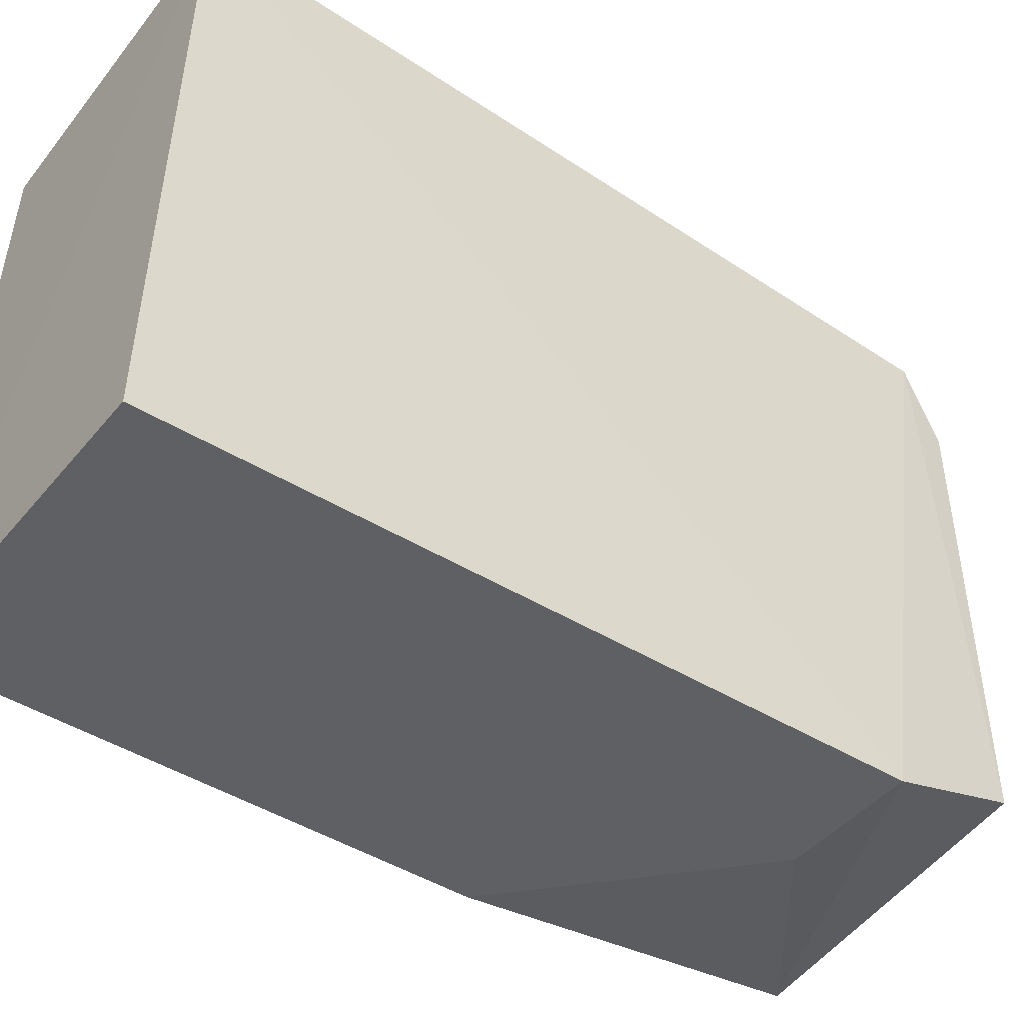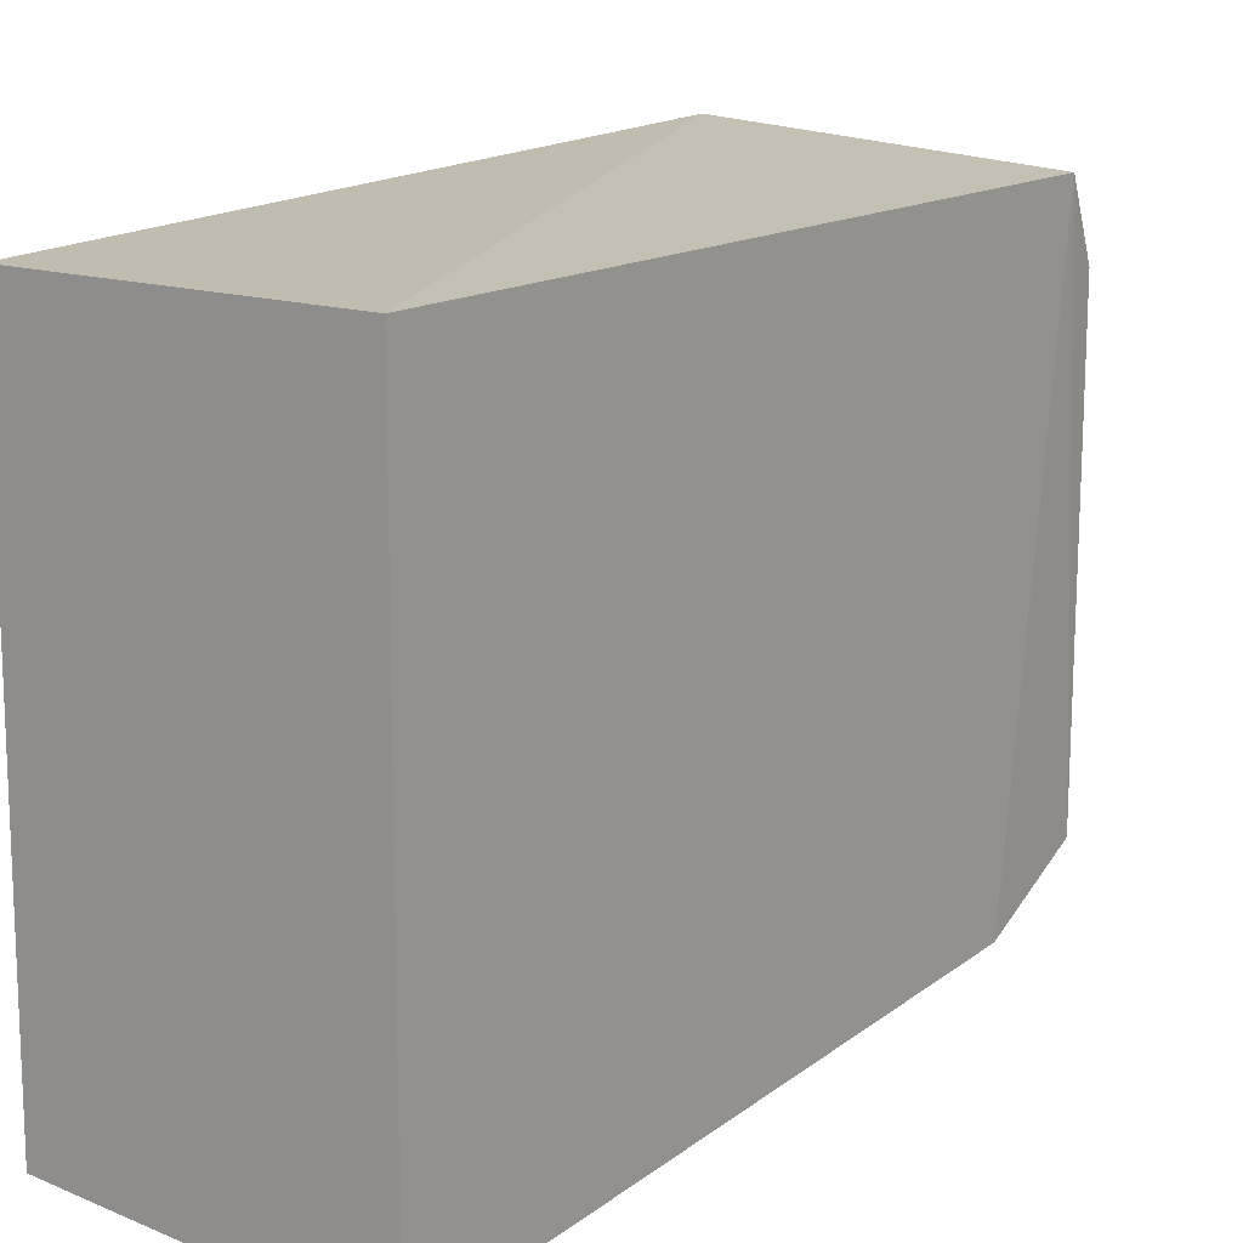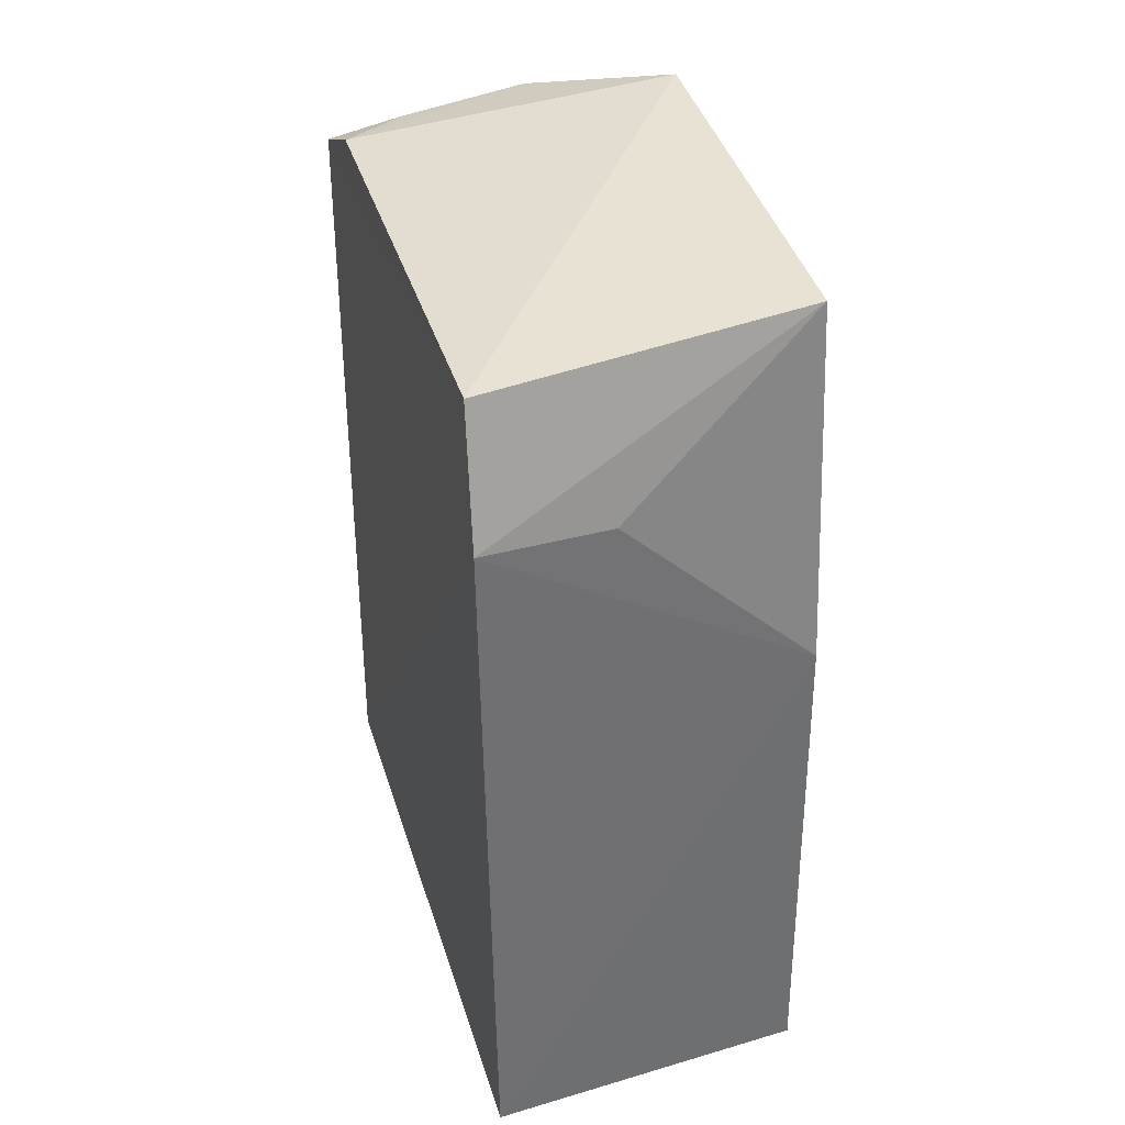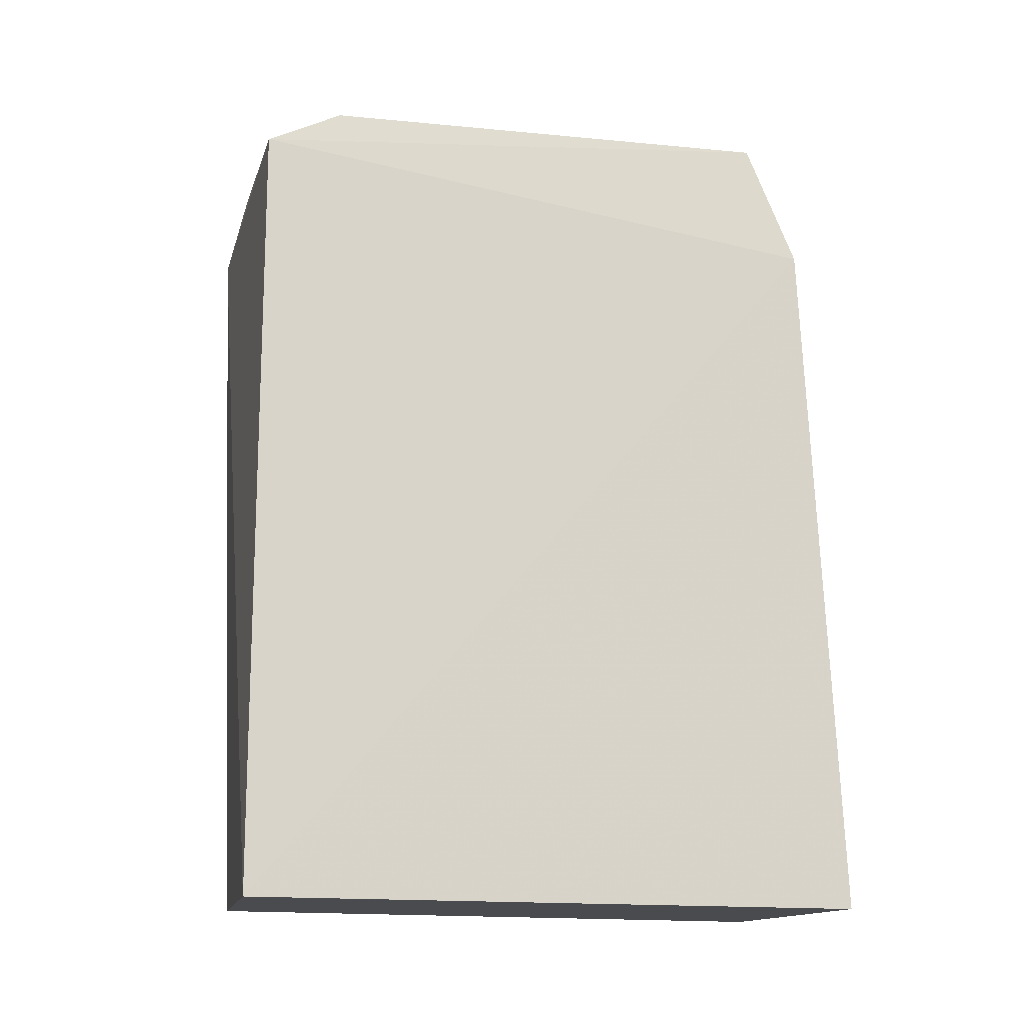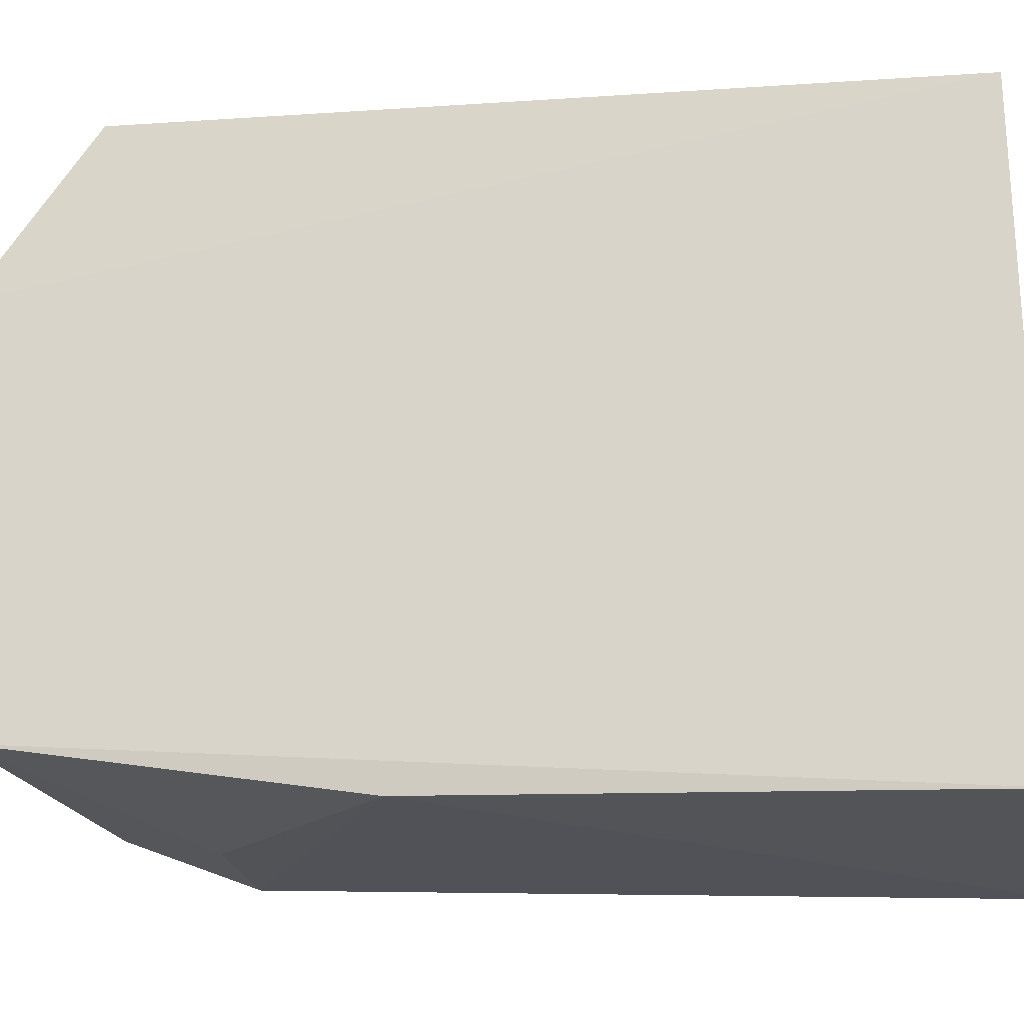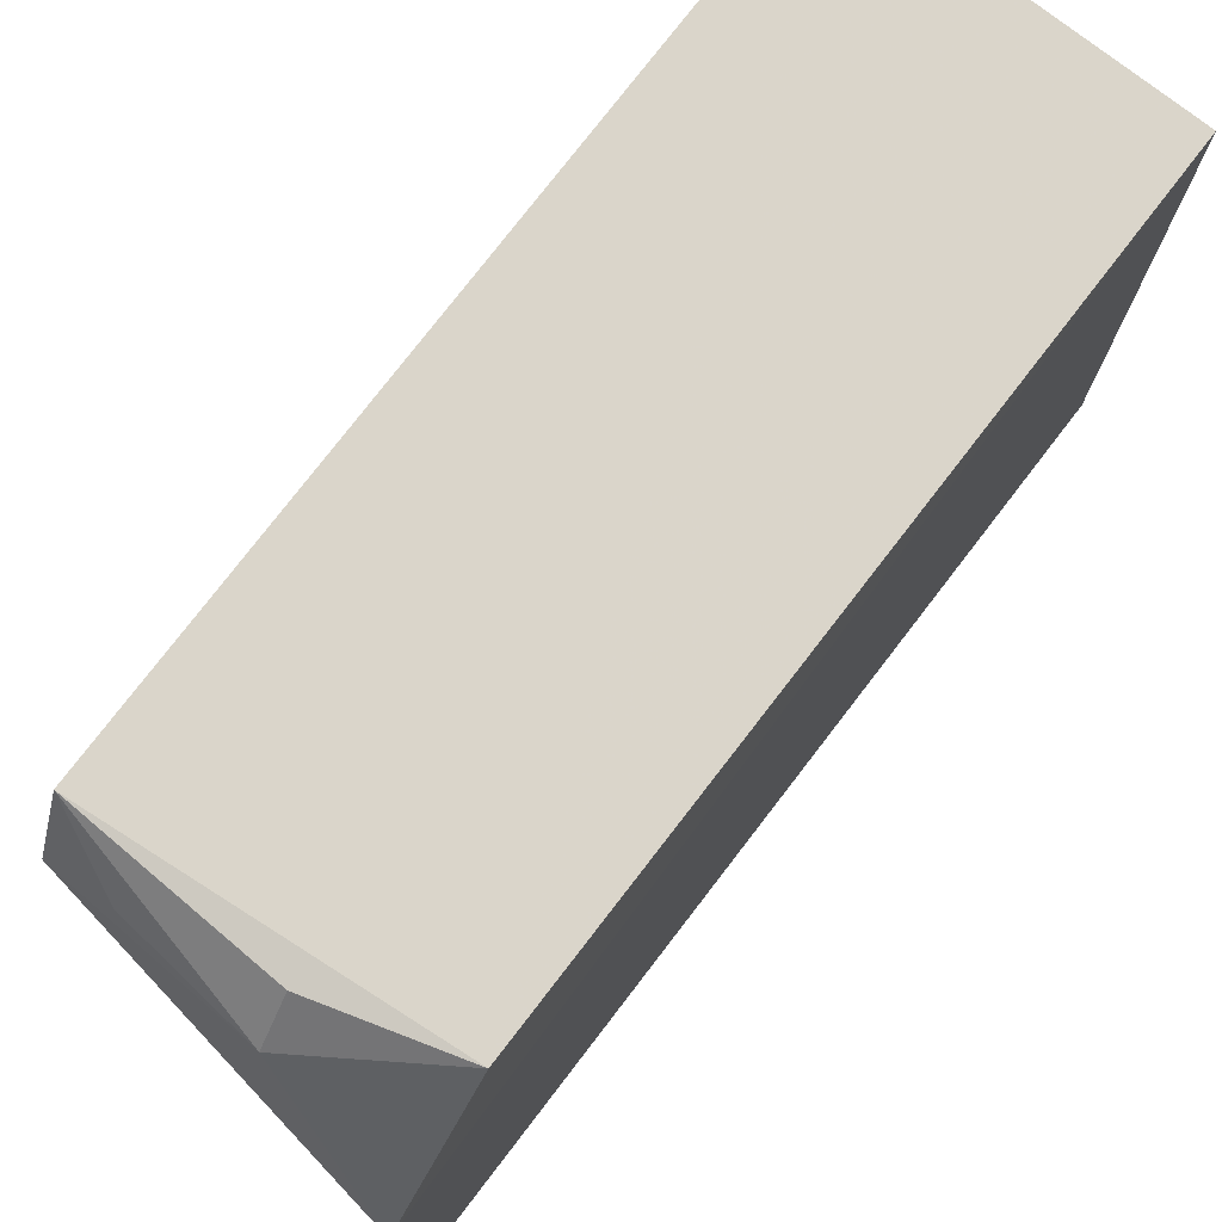
<metadata>
{"format":"obj","ext":"obj","renderer":"f3d","projection":"perspective","resolution":1024,"background":"white","views":[{"elev":-47.3,"azim":-126.6,"up":"+Y"},{"elev":15.1,"azim":-143.7,"up":"+Y"},{"elev":38.6,"azim":-16.9,"up":"+Z"},{"elev":-14.5,"azim":-100.9,"up":"+Z"},{"elev":-20.1,"azim":100.7,"up":"+Y"},{"elev":75.9,"azim":37.6,"up":"+Y"}]}
</metadata>
<code>
v 0.3415 -0.04602 0.1744
v 0.3401 -0.06345 -0.02656
v 0.3406 0.07602 -0.02498
v 0.2665 0.07608 0.1601
v 0.2649 -0.0596 0.1377
v 0.3411 0.08226 0.1537
v 0.3401 -0.0594 0.0934
v 0.2667 -0.04829 0.1674
v 0.2654 0.07627 -0.02565
v 0.3415 0.04512 0.1805
v 0.2649 -0.06771 -0.02699
v 0.2947 -0.05842 0.1375
v 0.3125 0.06895 0.1711
v 0.2673 0.05837 0.1686
v 0.3117 0.07876 0.1622
v 0.2826 0.06732 0.168
f 1 2 3
f 7 2 1
f 8 5 1
f 8 4 5
f 9 3 2
f 9 5 4
f 9 6 3
f 9 4 6
f 10 1 3
f 10 3 6
f 10 8 1
f 11 7 5
f 11 2 7
f 11 9 2
f 11 5 9
f 12 7 1
f 12 1 5
f 12 5 7
f 13 10 6
f 14 4 8
f 14 8 10
f 14 10 13
f 15 13 6
f 15 6 4
f 15 4 13
f 16 14 13
f 16 13 4
f 16 4 14

</code>
